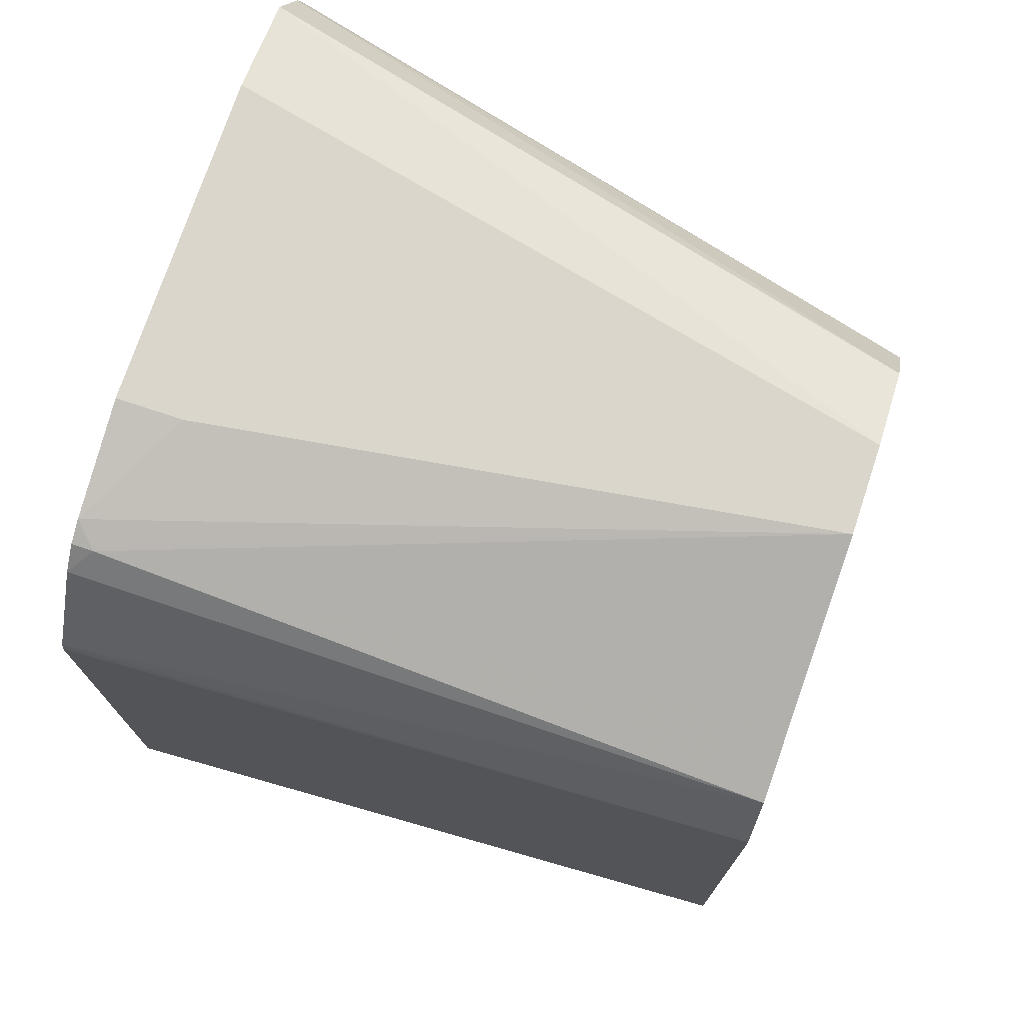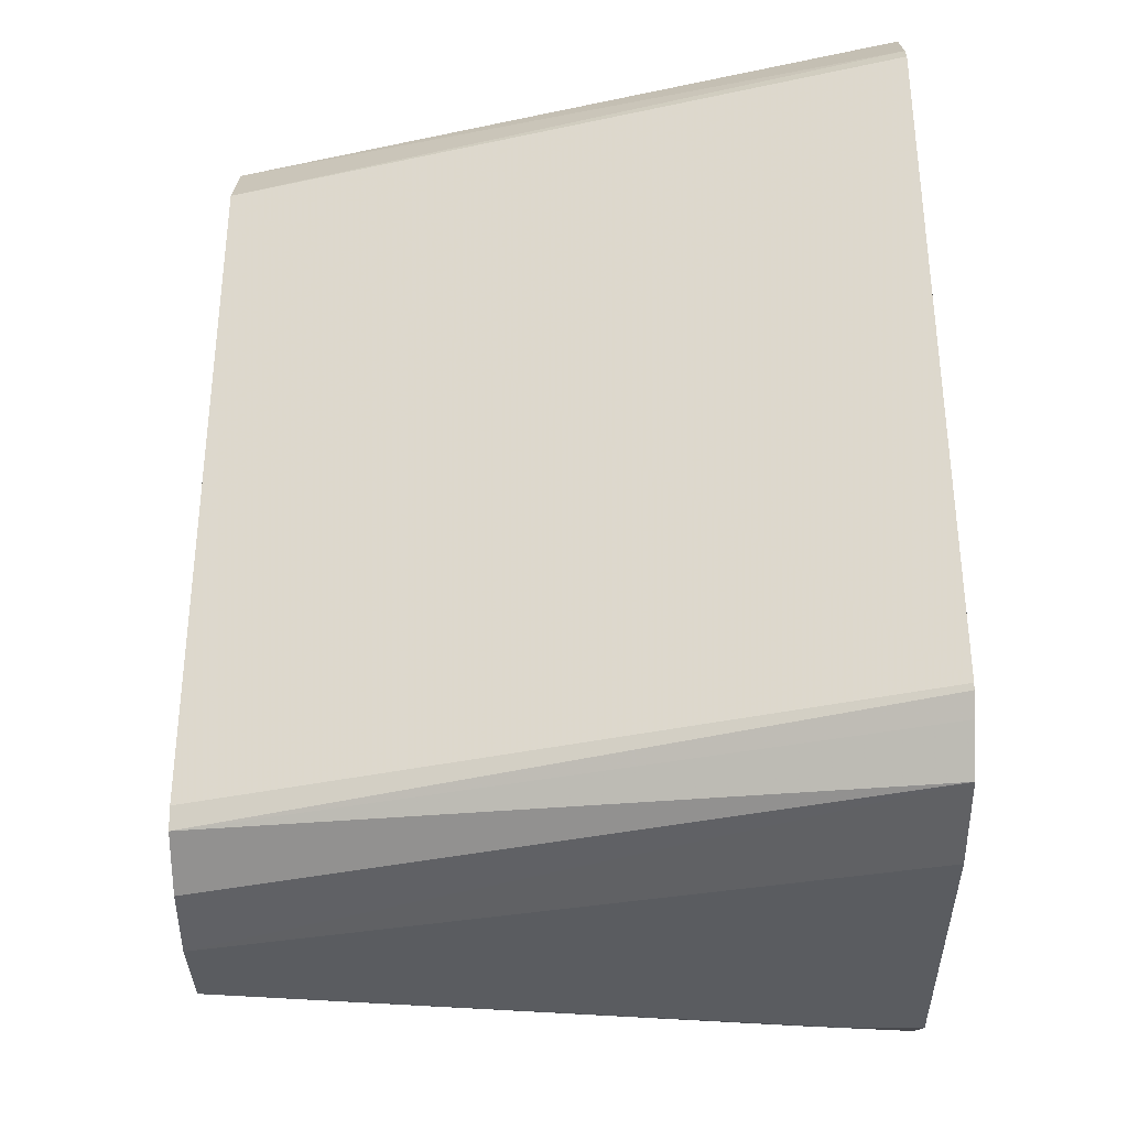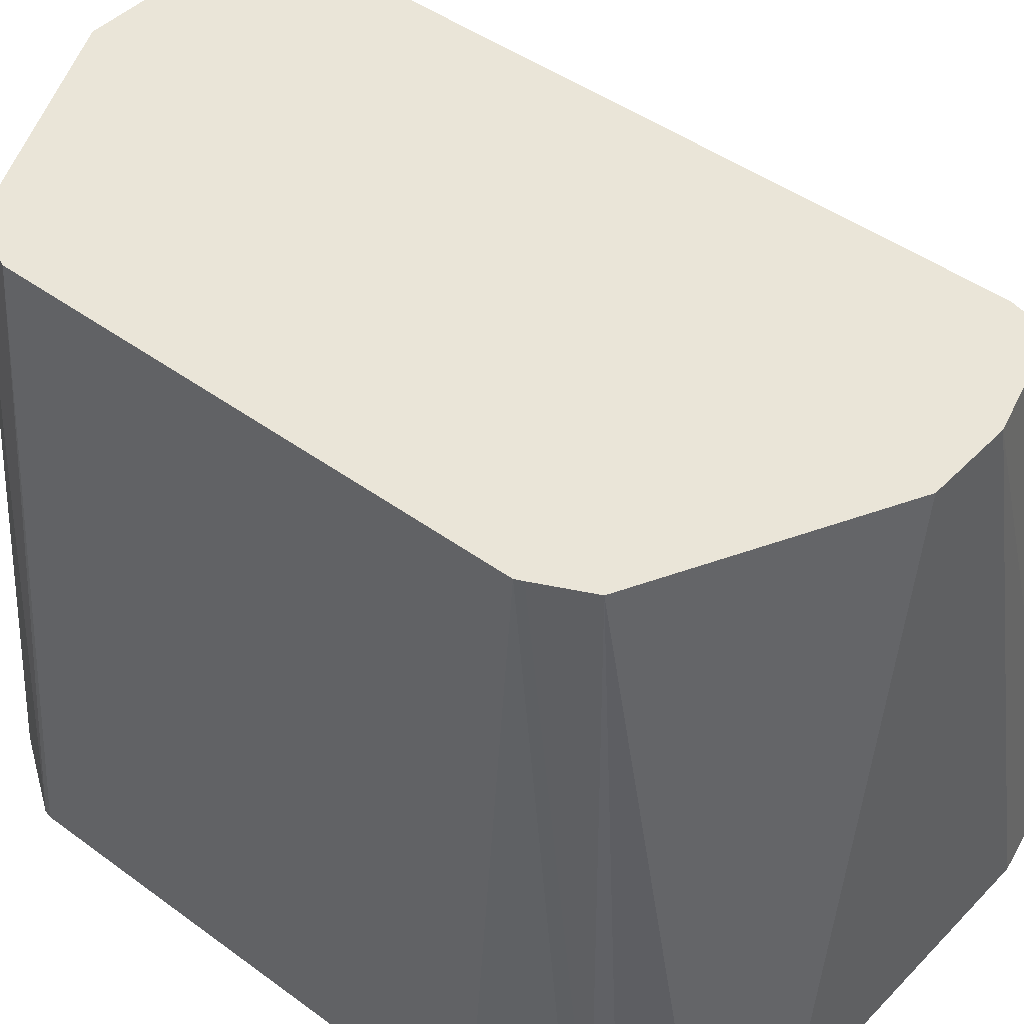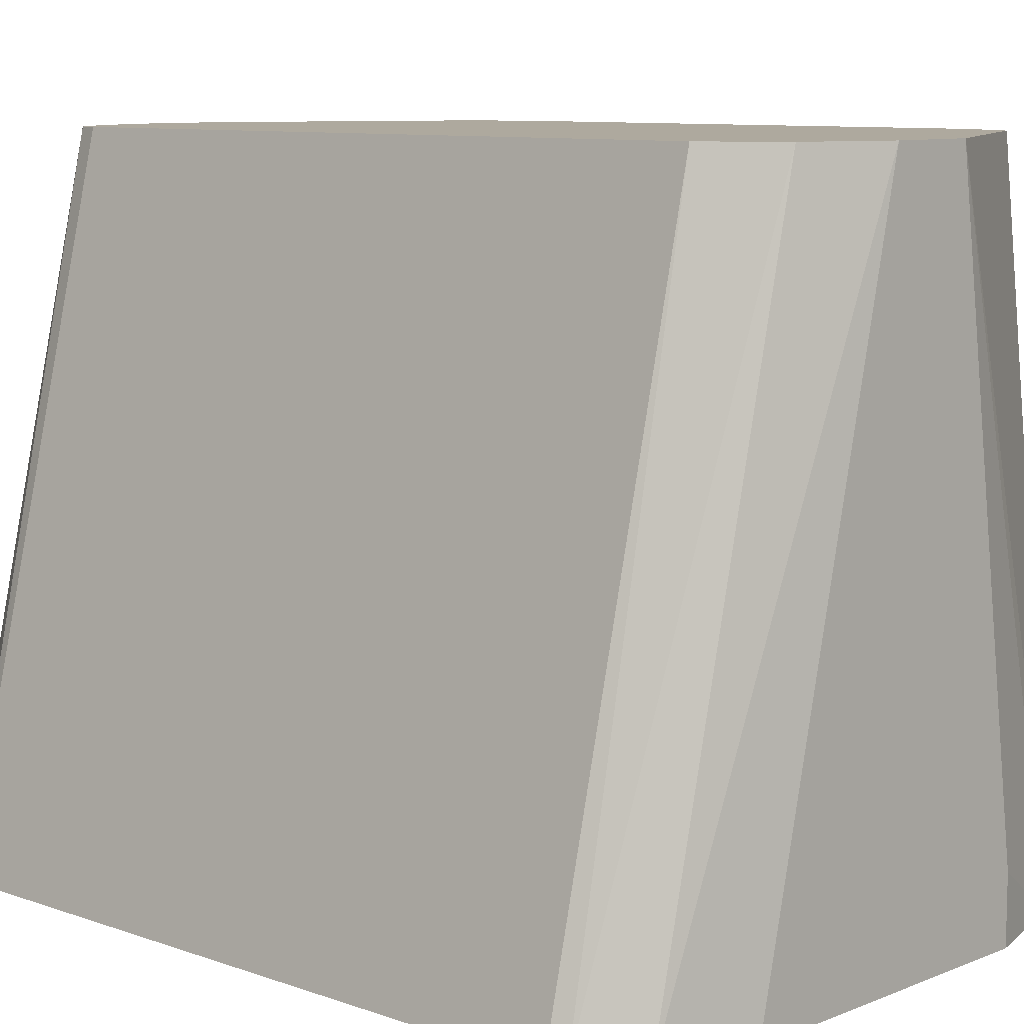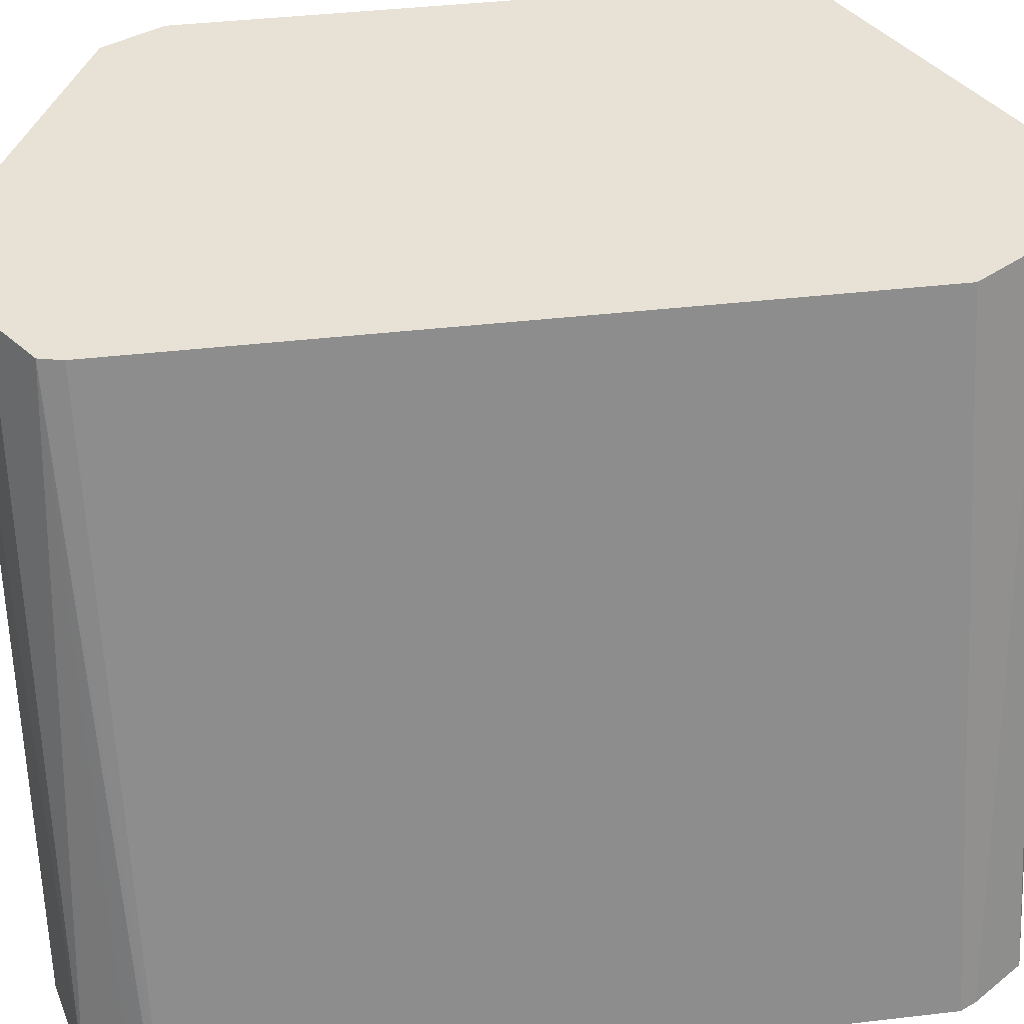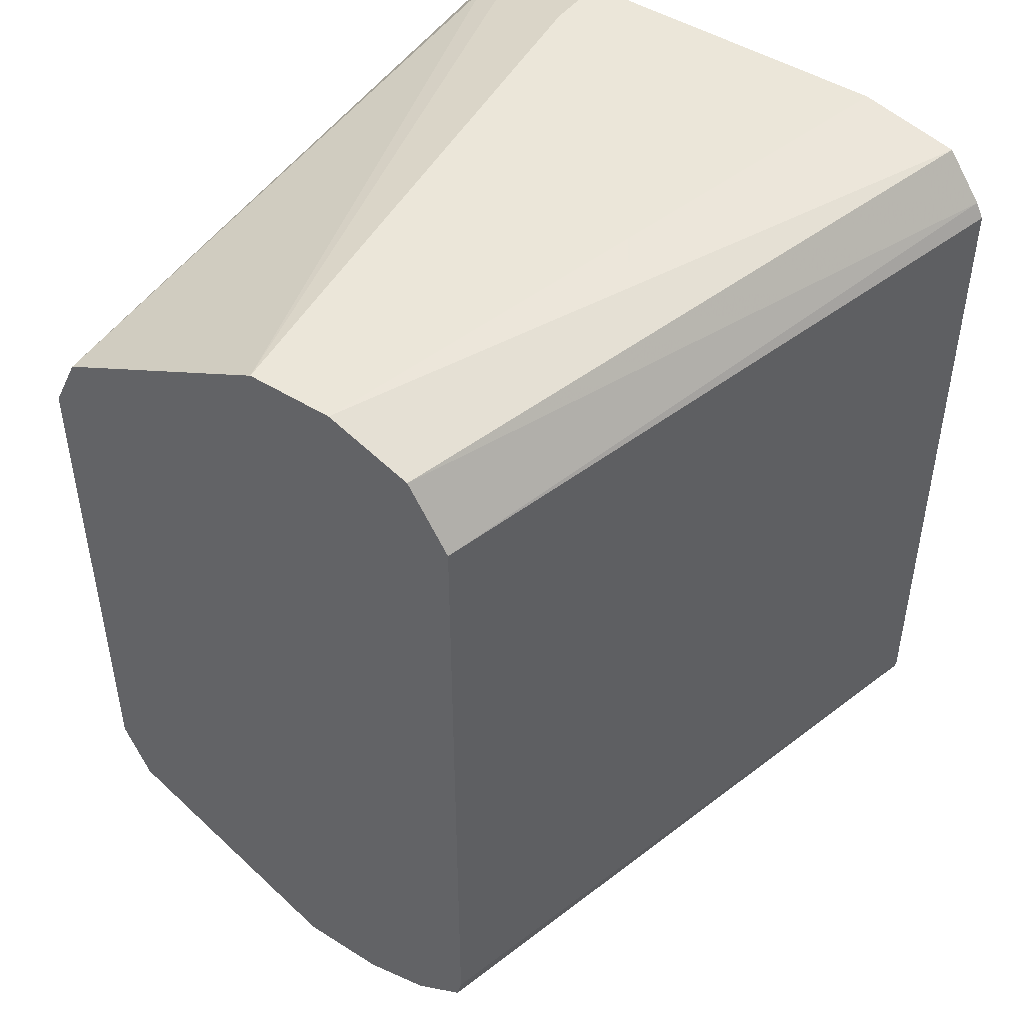
<metadata>
{"format":"obj","ext":"obj","renderer":"f3d","projection":"perspective","resolution":1024,"background":"white","views":[{"elev":73.9,"azim":-71.6,"up":"+Y"},{"elev":-34.3,"azim":91.1,"up":"+Y"},{"elev":44.7,"azim":-49.5,"up":"+Z"},{"elev":9.0,"azim":133.2,"up":"+Z"},{"elev":40.2,"azim":81.8,"up":"+Z"},{"elev":46.9,"azim":35.5,"up":"+Y"}]}
</metadata>
<code>
v -0.4209 0.0612 -0.07049
v -0.4139 0.05643 0.07287
v -0.4205 0.063 -0.07049
v -0.4209 -0.05166 -0.07049
v -0.4076 0.06897 0.07287
v -0.4139 -0.05643 0.07287
v -0.4187 0.06571 -0.07049
v -0.4139 -0.07048 -0.07049
v -0.3927 0.07645 0.07287
v -0.4045 0.08466 -0.06584
v -0.4091 0.08002 -0.07049
v -0.4131 -0.05803 0.07287
v -0.4123 -0.07367 -0.07049
v -0.3575 0.09407 0.07287
v -0.4045 0.08466 -0.07049
v -0.3999 0.08698 -0.07049
v -0.4076 -0.06897 0.07287
v -0.4091 -0.07763 -0.07049
v -0.3387 0.09407 0.07287
v -0.3763 0.09407 -0.05644
v -0.3763 0.09407 -0.07049
v -0.3967 -0.08562 -0.07049
v -0.4061 -0.06978 0.07287
v -0.3207 0.08711 0.07287
v -0.2846 0.08936 -0.07049
v -0.3058 0.09407 -0.07049
v -0.3935 -0.0872 -0.07049
v -0.3857 -0.08936 -0.04703
v -0.381 -0.08232 0.07287
v -0.3116 0.07286 0.07287
v -0.2769 0.07862 -0.07049
v -0.3763 -0.09407 -0.05644
v -0.3763 -0.09407 -0.07049
v -0.3575 -0.09407 0.07287
v -0.2752 0.07525 -0.07049
v -0.3116 -0.07763 0.07287
v -0.3058 -0.09407 -0.07049
v -0.3387 -0.09407 0.07287
v -0.2752 -0.07525 -0.07049
v -0.3128 -0.08231 0.07287
v -0.2846 -0.08936 -0.07049
v -0.3241 -0.08982 0.07287
v -0.2755 -0.07654 -0.07049
v -0.2784 -0.08067 -0.07049
f 14 21 20
f 14 20 16
f 19 24 25
f 17 18 22
f 17 22 23
f 19 25 26
f 16 20 21
f 14 26 21
f 10 16 15
f 13 18 17
f 12 13 17
f 10 14 16
f 10 15 11
f 9 14 10
f 8 13 12
f 22 27 28
f 6 8 12
f 14 19 26
f 22 28 23
f 30 39 35
f 24 30 31
f 40 41 44
f 5 10 11
f 40 42 41
f 40 44 43
f 39 40 43
f 38 41 42
f 37 41 38
f 36 40 39
f 23 28 29
f 32 38 34
f 32 33 37
f 30 36 39
f 30 35 31
f 28 34 29
f 28 32 34
f 27 33 32
f 27 32 28
f 24 31 25
f 32 37 38
f 5 9 10
f 5 11 7
f 3 5 7
f 1 27 22
f 1 33 27
f 1 37 33
f 1 41 37
f 1 44 41
f 1 43 44
f 1 39 43
f 1 35 39
f 1 22 18
f 1 31 35
f 1 21 26
f 1 16 21
f 1 15 16
f 1 11 15
f 1 7 11
f 1 3 7
f 1 2 3
f 4 8 6
f 1 25 31
f 1 18 13
f 1 26 25
f 1 8 4
f 2 9 5
f 1 13 8
f 2 14 9
f 2 19 14
f 2 24 19
f 2 36 30
f 2 40 36
f 2 42 40
f 2 38 42
f 2 30 24
f 2 29 34
f 2 23 29
f 2 17 23
f 2 12 17
f 2 6 12
f 2 5 3
f 2 34 38
f 1 6 2
f 1 4 6

</code>
